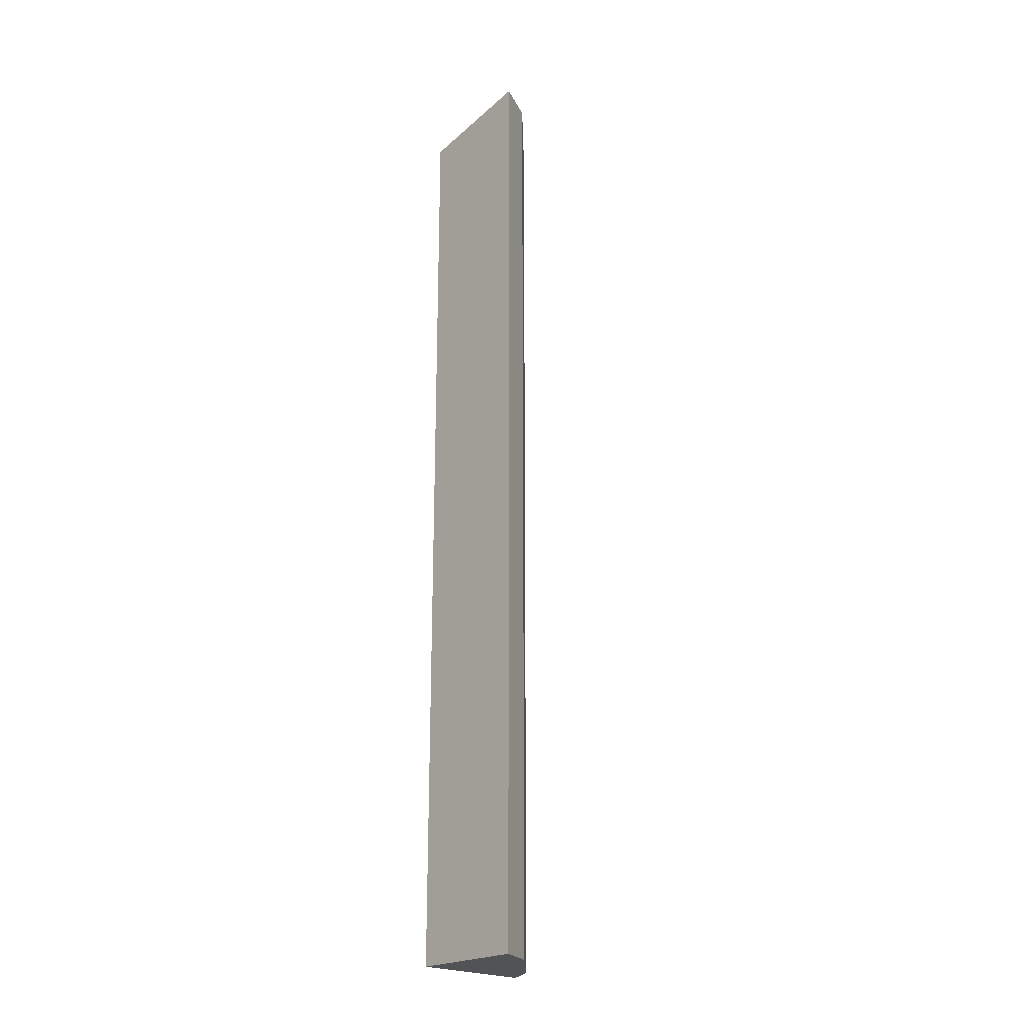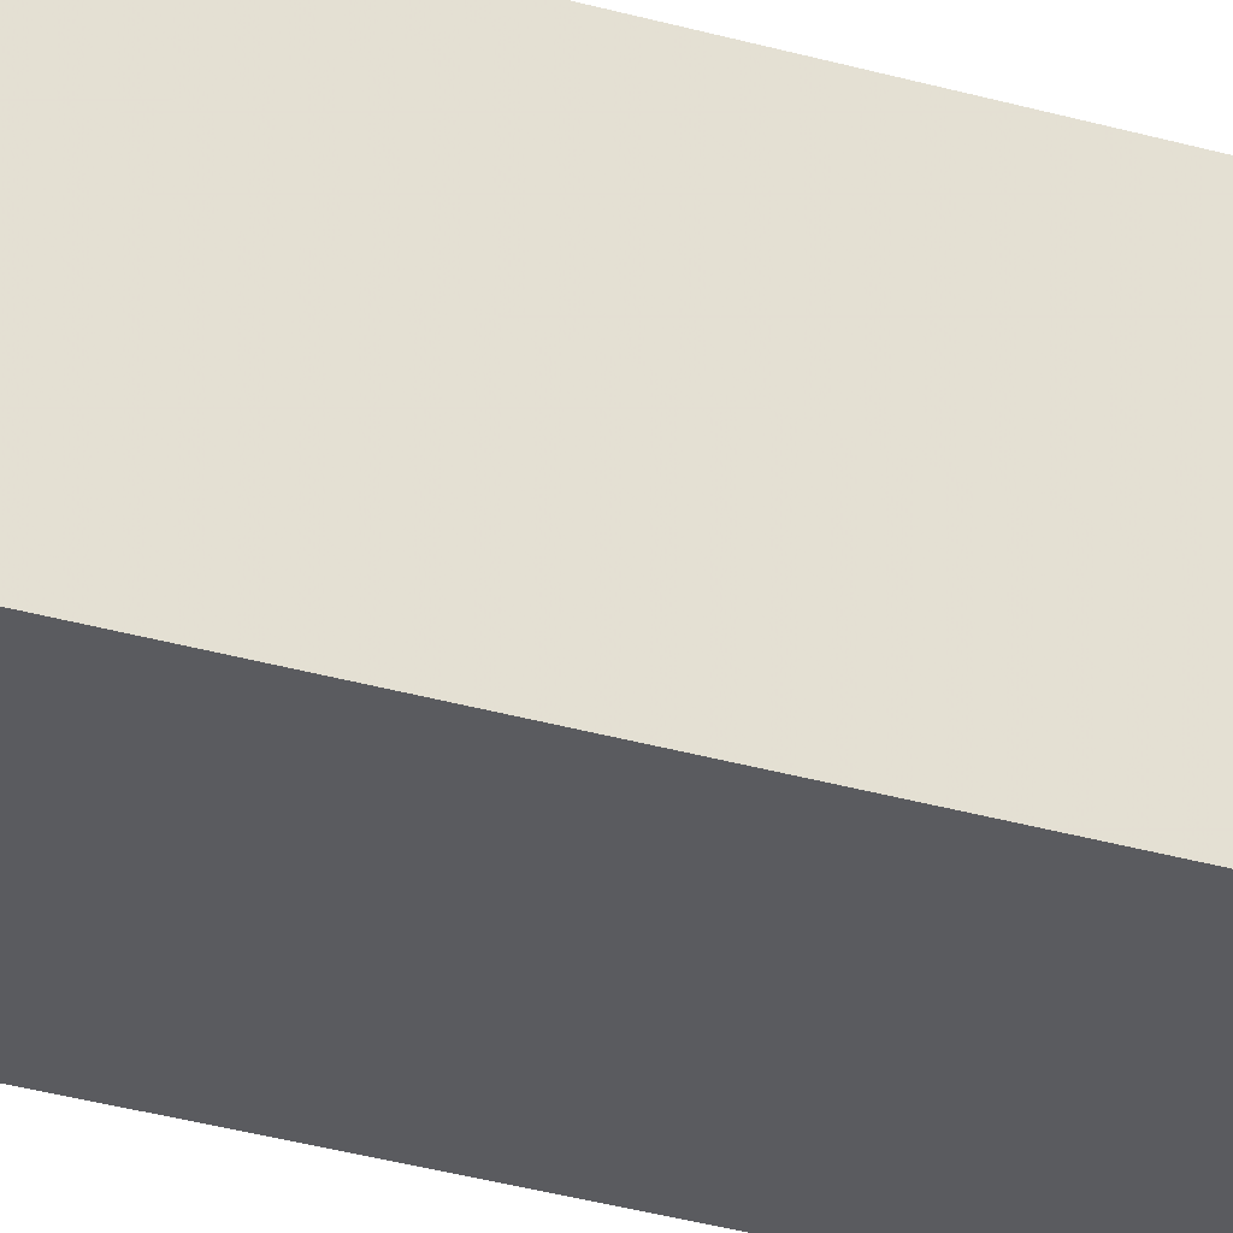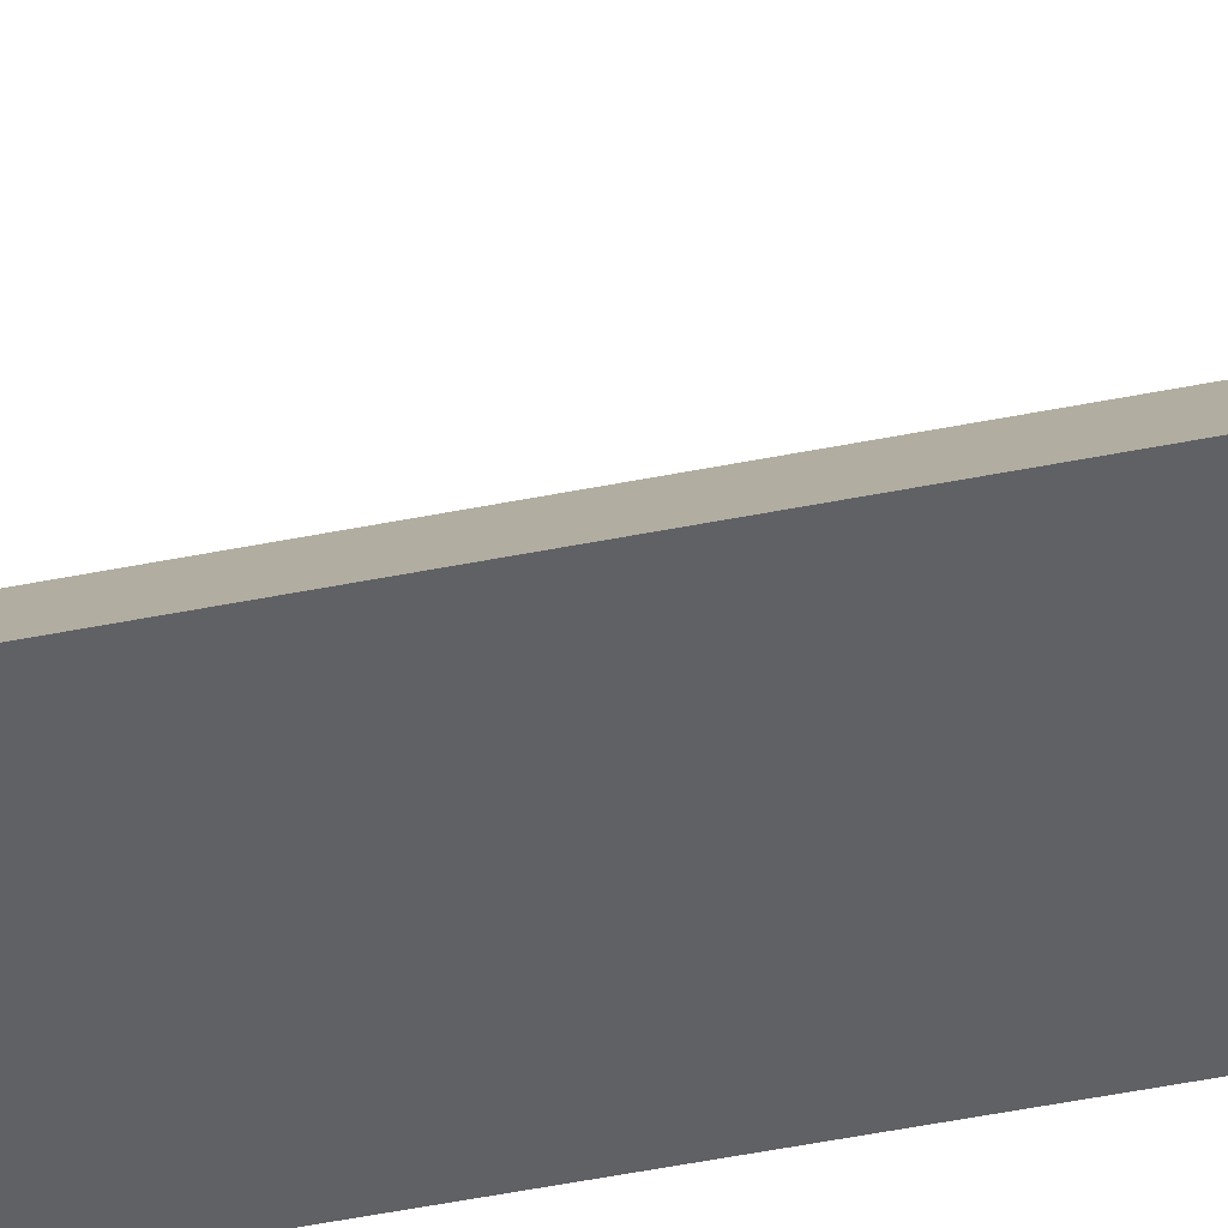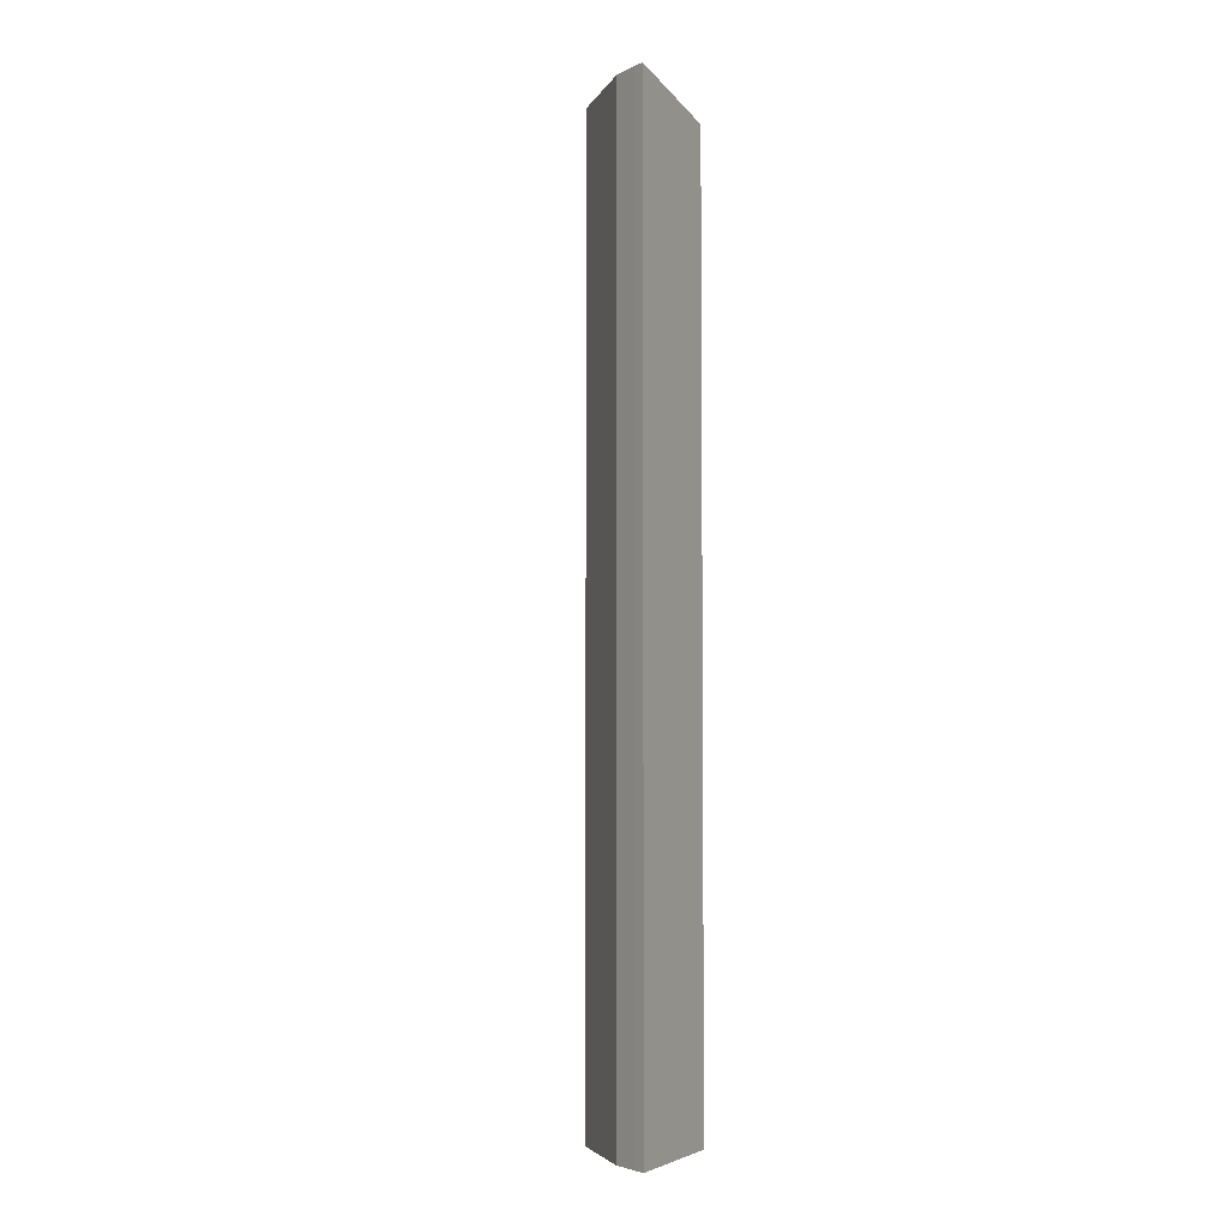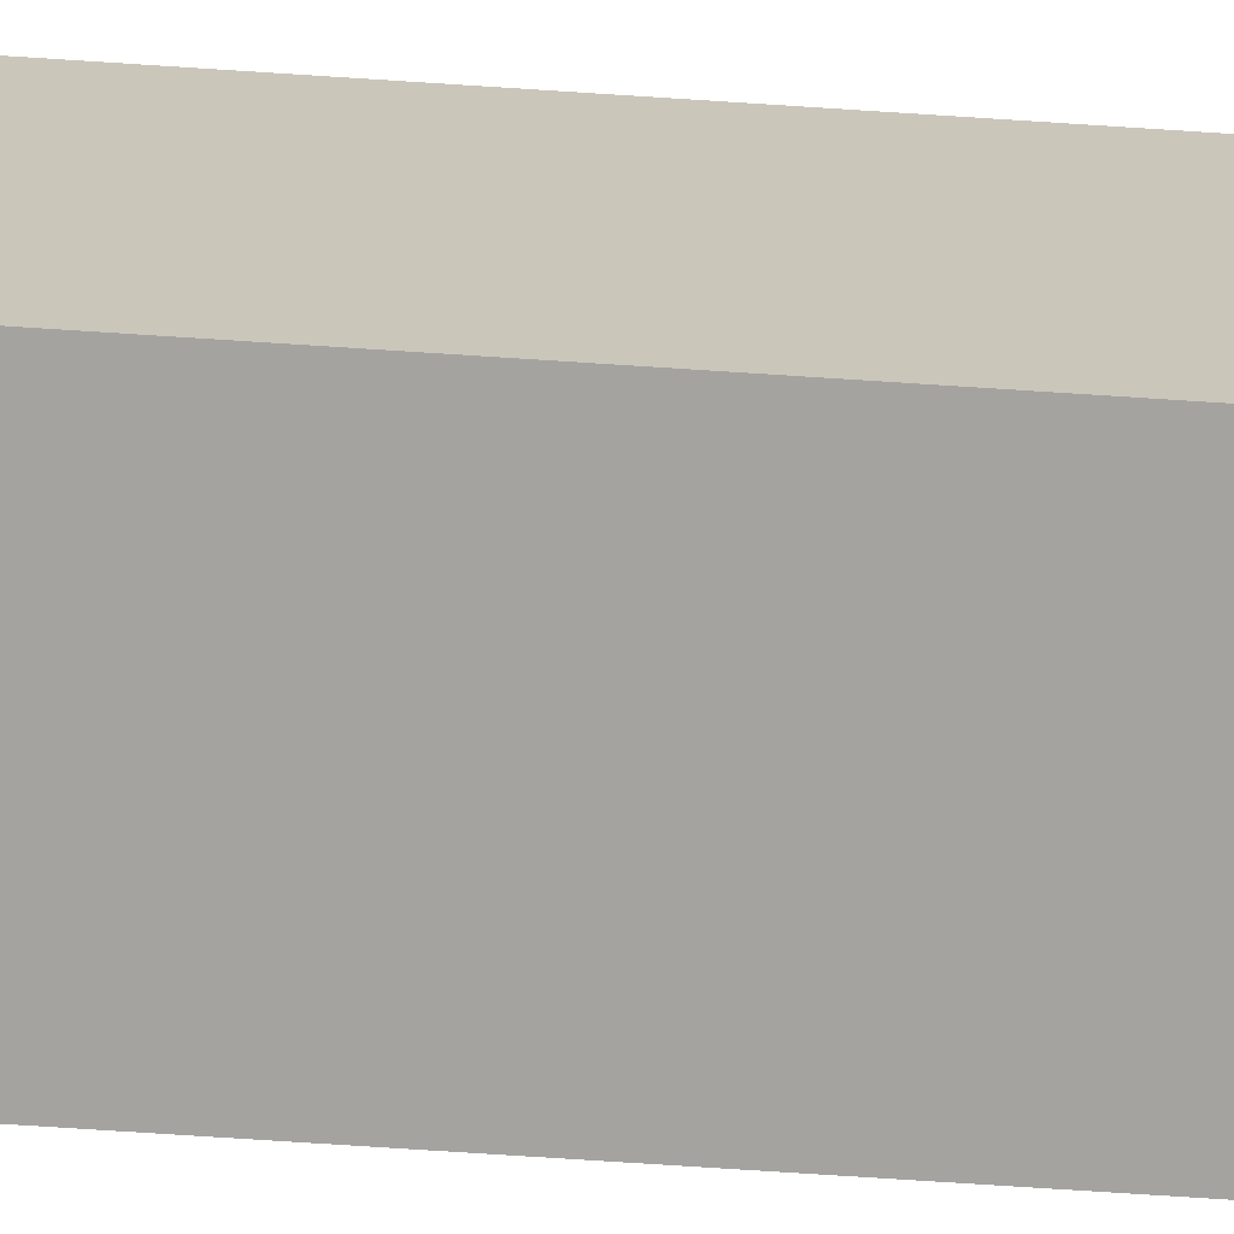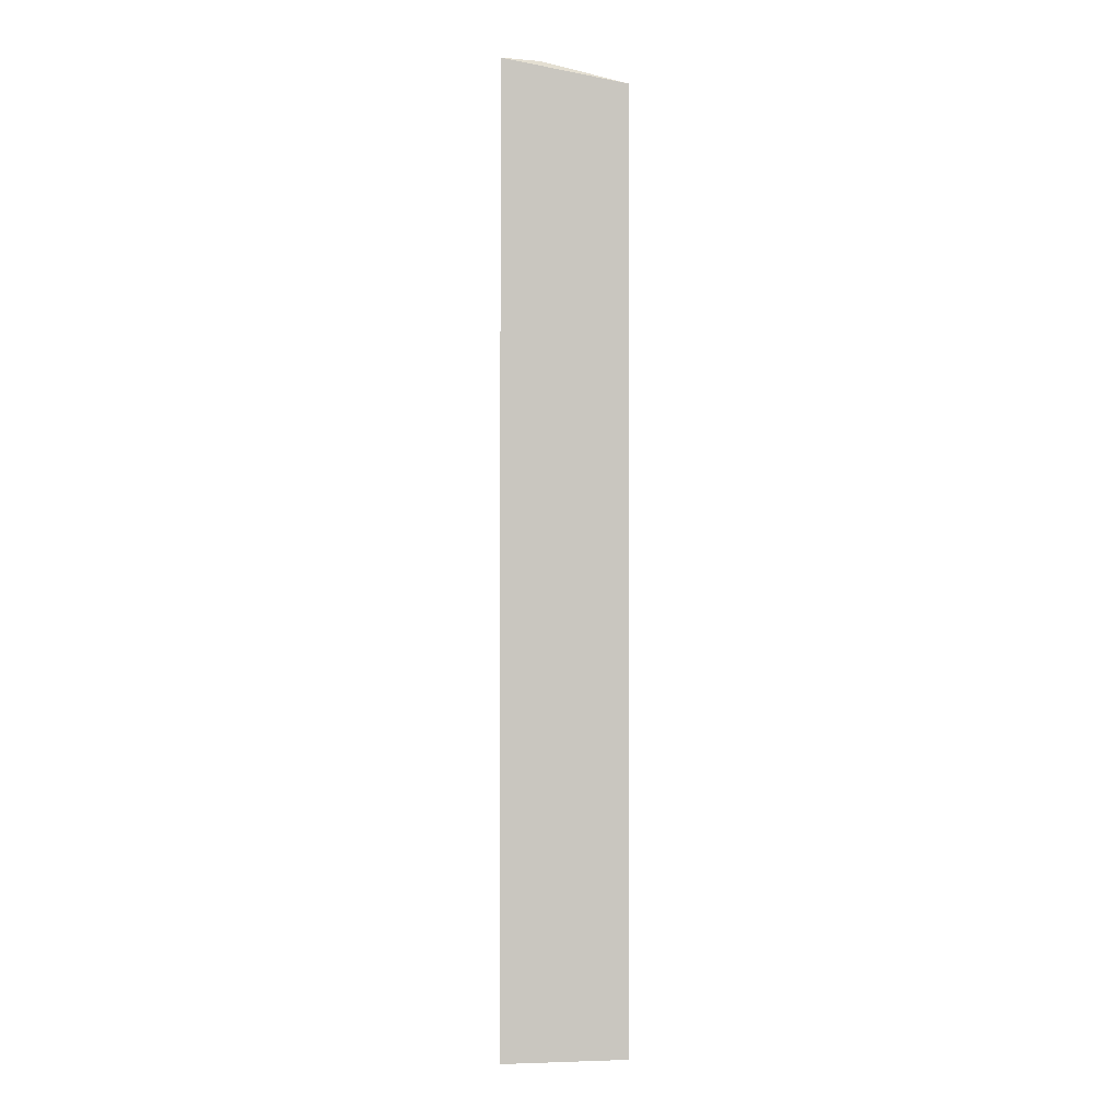
<metadata>
{"format":"obj","ext":"obj","renderer":"f3d","projection":"perspective","resolution":1024,"background":"white","views":[{"elev":-21.9,"azim":46.5,"up":"+Z"},{"elev":-31.5,"azim":-112.5,"up":"+Y"},{"elev":-51.9,"azim":102.1,"up":"+Y"},{"elev":-4.4,"azim":-151.9,"up":"+Z"},{"elev":-70.8,"azim":-93.8,"up":"+Y"},{"elev":-0.8,"azim":-96.4,"up":"+Z"}]}
</metadata>
<code>
v 0.2892 0.152 0.5
v 0.2892 0.152 -0.5
v 0.2677 0.1942 0.5
v 0.1582 0.2861 0.5
v 0.1617 0.1565 0.4785
v 0.1957 0.2663 -0.5
v 0.2474 0.1616 0.5
v 0.2677 0.1942 -0.5
v 0.1957 0.2663 0.5
v 0.1582 0.2861 -0.5
v 0.1678 0.2442 0.5
v 0.1702 0.2799 0.5
v 0.1617 0.1565 -0.5
v 0.1702 0.2799 -0.5
f 1 2 3
f 1 3 4
f 5 2 1
f 7 5 1
f 7 1 4
f 8 6 3
f 8 3 2
f 8 2 6
f 9 4 3
f 9 3 6
f 10 5 4
f 10 6 2
f 11 7 4
f 11 4 5
f 11 5 7
f 12 9 6
f 12 4 9
f 12 10 4
f 13 10 2
f 13 2 5
f 13 5 10
f 14 12 6
f 14 6 10
f 14 10 12

</code>
